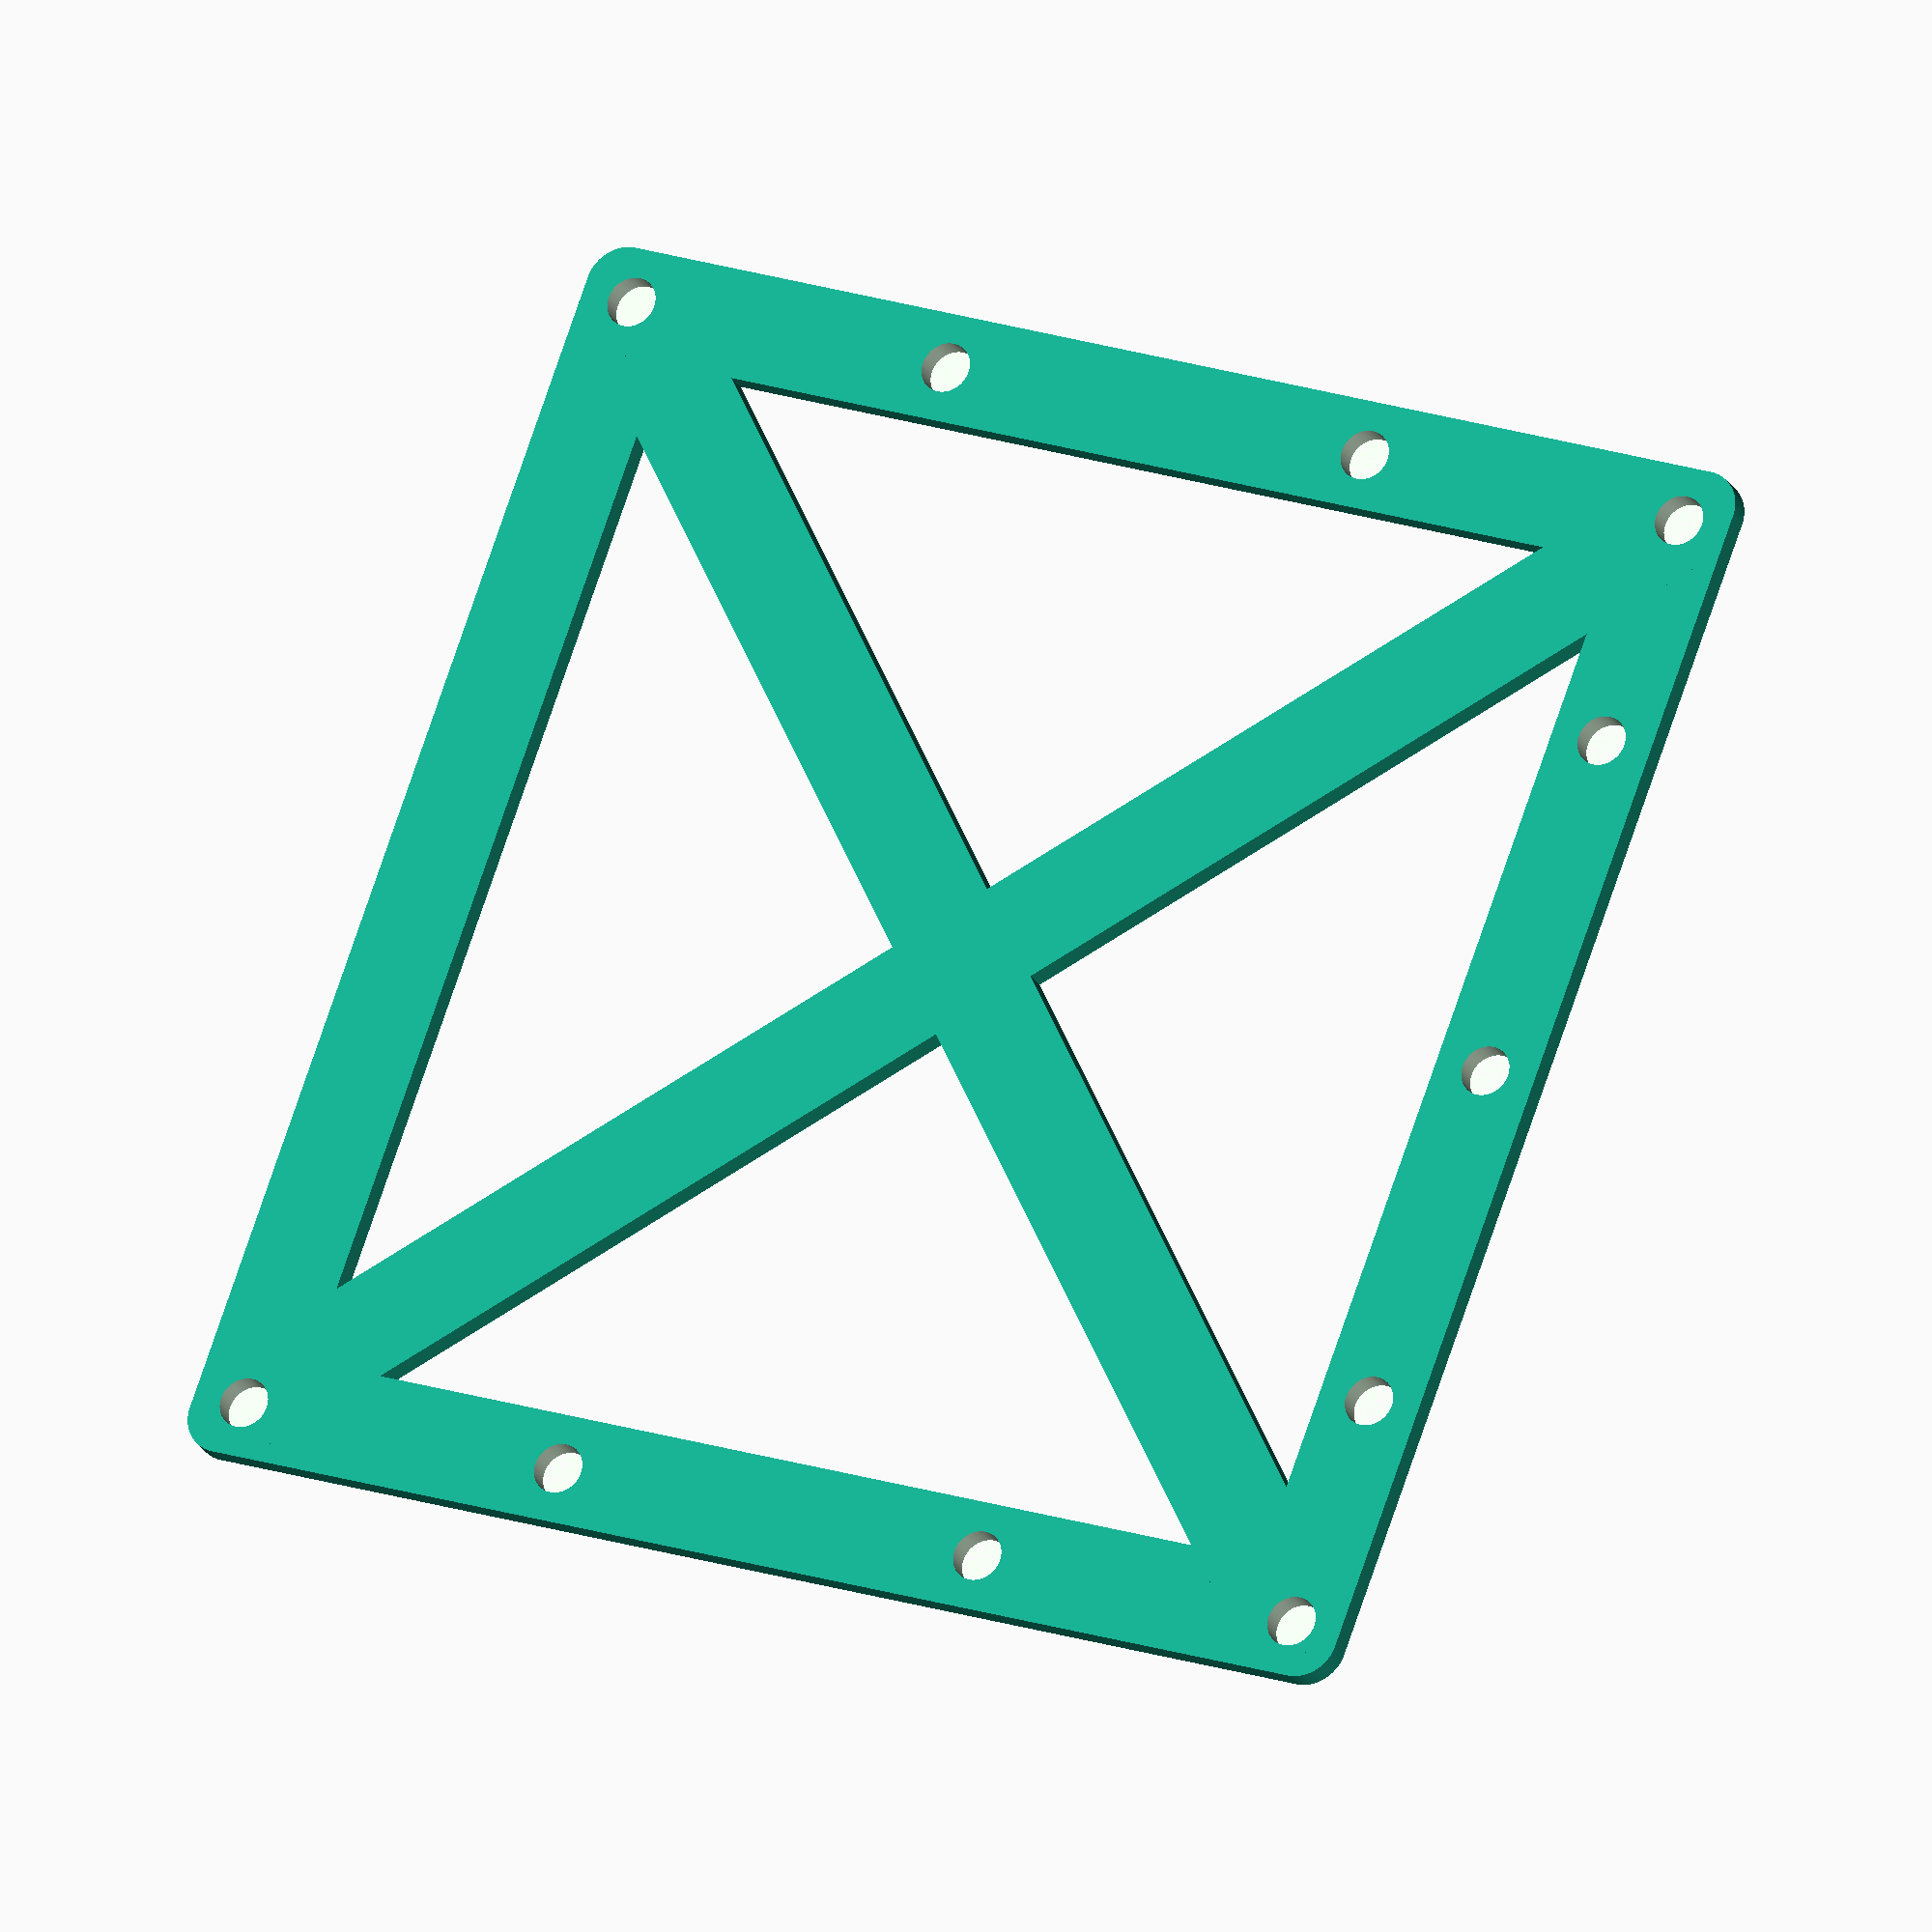
<openscad>
$fn = 50;


difference() {
	union() {
		translate(v = [0, 75.0000000000, 0]) {
			hull() {
				translate(v = [-77.0000000000, 2.0000000000, 0]) {
					cylinder(h = 3, r = 5);
				}
				translate(v = [77.0000000000, 2.0000000000, 0]) {
					cylinder(h = 3, r = 5);
				}
				translate(v = [-77.0000000000, -2.0000000000, 0]) {
					cylinder(h = 3, r = 5);
				}
				translate(v = [77.0000000000, -2.0000000000, 0]) {
					cylinder(h = 3, r = 5);
				}
			}
		}
		translate(v = [0, -75.0000000000, 0]) {
			hull() {
				translate(v = [-77.0000000000, 2.0000000000, 0]) {
					cylinder(h = 3, r = 5);
				}
				translate(v = [77.0000000000, 2.0000000000, 0]) {
					cylinder(h = 3, r = 5);
				}
				translate(v = [-77.0000000000, -2.0000000000, 0]) {
					cylinder(h = 3, r = 5);
				}
				translate(v = [77.0000000000, -2.0000000000, 0]) {
					cylinder(h = 3, r = 5);
				}
			}
		}
		translate(v = [75.0000000000, 0, 0]) {
			hull() {
				translate(v = [-2.0000000000, 77.0000000000, 0]) {
					cylinder(h = 3, r = 5);
				}
				translate(v = [2.0000000000, 77.0000000000, 0]) {
					cylinder(h = 3, r = 5);
				}
				translate(v = [-2.0000000000, -77.0000000000, 0]) {
					cylinder(h = 3, r = 5);
				}
				translate(v = [2.0000000000, -77.0000000000, 0]) {
					cylinder(h = 3, r = 5);
				}
			}
		}
		translate(v = [-75.0000000000, 0, 0]) {
			hull() {
				translate(v = [-2.0000000000, 77.0000000000, 0]) {
					cylinder(h = 3, r = 5);
				}
				translate(v = [2.0000000000, 77.0000000000, 0]) {
					cylinder(h = 3, r = 5);
				}
				translate(v = [-2.0000000000, -77.0000000000, 0]) {
					cylinder(h = 3, r = 5);
				}
				translate(v = [2.0000000000, -77.0000000000, 0]) {
					cylinder(h = 3, r = 5);
				}
			}
		}
		rotate(a = [0, 0, 45.0000000000]) {
			hull() {
				translate(v = [-2.0000000000, 105.9655121146, 0]) {
					cylinder(h = 3, r = 5);
				}
				translate(v = [2.0000000000, 105.9655121146, 0]) {
					cylinder(h = 3, r = 5);
				}
				translate(v = [-2.0000000000, -105.9655121146, 0]) {
					cylinder(h = 3, r = 5);
				}
				translate(v = [2.0000000000, -105.9655121146, 0]) {
					cylinder(h = 3, r = 5);
				}
			}
		}
		rotate(a = [0, 0, 135.0000000000]) {
			hull() {
				translate(v = [-2.0000000000, 105.9655121146, 0]) {
					cylinder(h = 3, r = 5);
				}
				translate(v = [2.0000000000, 105.9655121146, 0]) {
					cylinder(h = 3, r = 5);
				}
				translate(v = [-2.0000000000, -105.9655121146, 0]) {
					cylinder(h = 3, r = 5);
				}
				translate(v = [2.0000000000, -105.9655121146, 0]) {
					cylinder(h = 3, r = 5);
				}
			}
		}
	}
	union() {
		translate(v = [-75.0000000000, -75.0000000000, 0]) {
			cylinder(h = 24, r = 3.2500000000);
		}
		translate(v = [-75.0000000000, 75.0000000000, 0]) {
			cylinder(h = 24, r = 3.2500000000);
		}
		translate(v = [75.0000000000, -75.0000000000, 0]) {
			cylinder(h = 24, r = 3.2500000000);
		}
		translate(v = [75.0000000000, 75.0000000000, 0]) {
			cylinder(h = 24, r = 3.2500000000);
		}
		translate(v = [0.0000000000, -75.0000000000, 0]) {
			cylinder(h = 24, r = 3.2500000000);
		}
		translate(v = [45.0000000000, -75.0000000000, 0]) {
			cylinder(h = 24, r = 3.2500000000);
		}
		translate(v = [-45.0000000000, -75.0000000000, 0]) {
			cylinder(h = 24, r = 3.2500000000);
		}
		translate(v = [-75.0000000000, -30.0000000000, 0]) {
			cylinder(h = 24, r = 3.2500000000);
		}
		translate(v = [75.0000000000, -30.0000000000, 0]) {
			cylinder(h = 24, r = 3.2500000000);
		}
		translate(v = [-75.0000000000, 30.0000000000, 0]) {
			cylinder(h = 24, r = 3.2500000000);
		}
		translate(v = [75.0000000000, 30.0000000000, 0]) {
			cylinder(h = 24, r = 3.2500000000);
		}
		translate(v = [-75.0000000000, -75.0000000000, 0]) {
			cylinder(h = 24, r = 3.2500000000);
		}
		translate(v = [-75.0000000000, 75.0000000000, 0]) {
			cylinder(h = 24, r = 3.2500000000);
		}
		translate(v = [75.0000000000, -75.0000000000, 0]) {
			cylinder(h = 24, r = 3.2500000000);
		}
		translate(v = [75.0000000000, 75.0000000000, 0]) {
			cylinder(h = 24, r = 3.2500000000);
		}
	}
}
</openscad>
<views>
elev=203.1 azim=110.3 roll=158.0 proj=o view=wireframe
</views>
